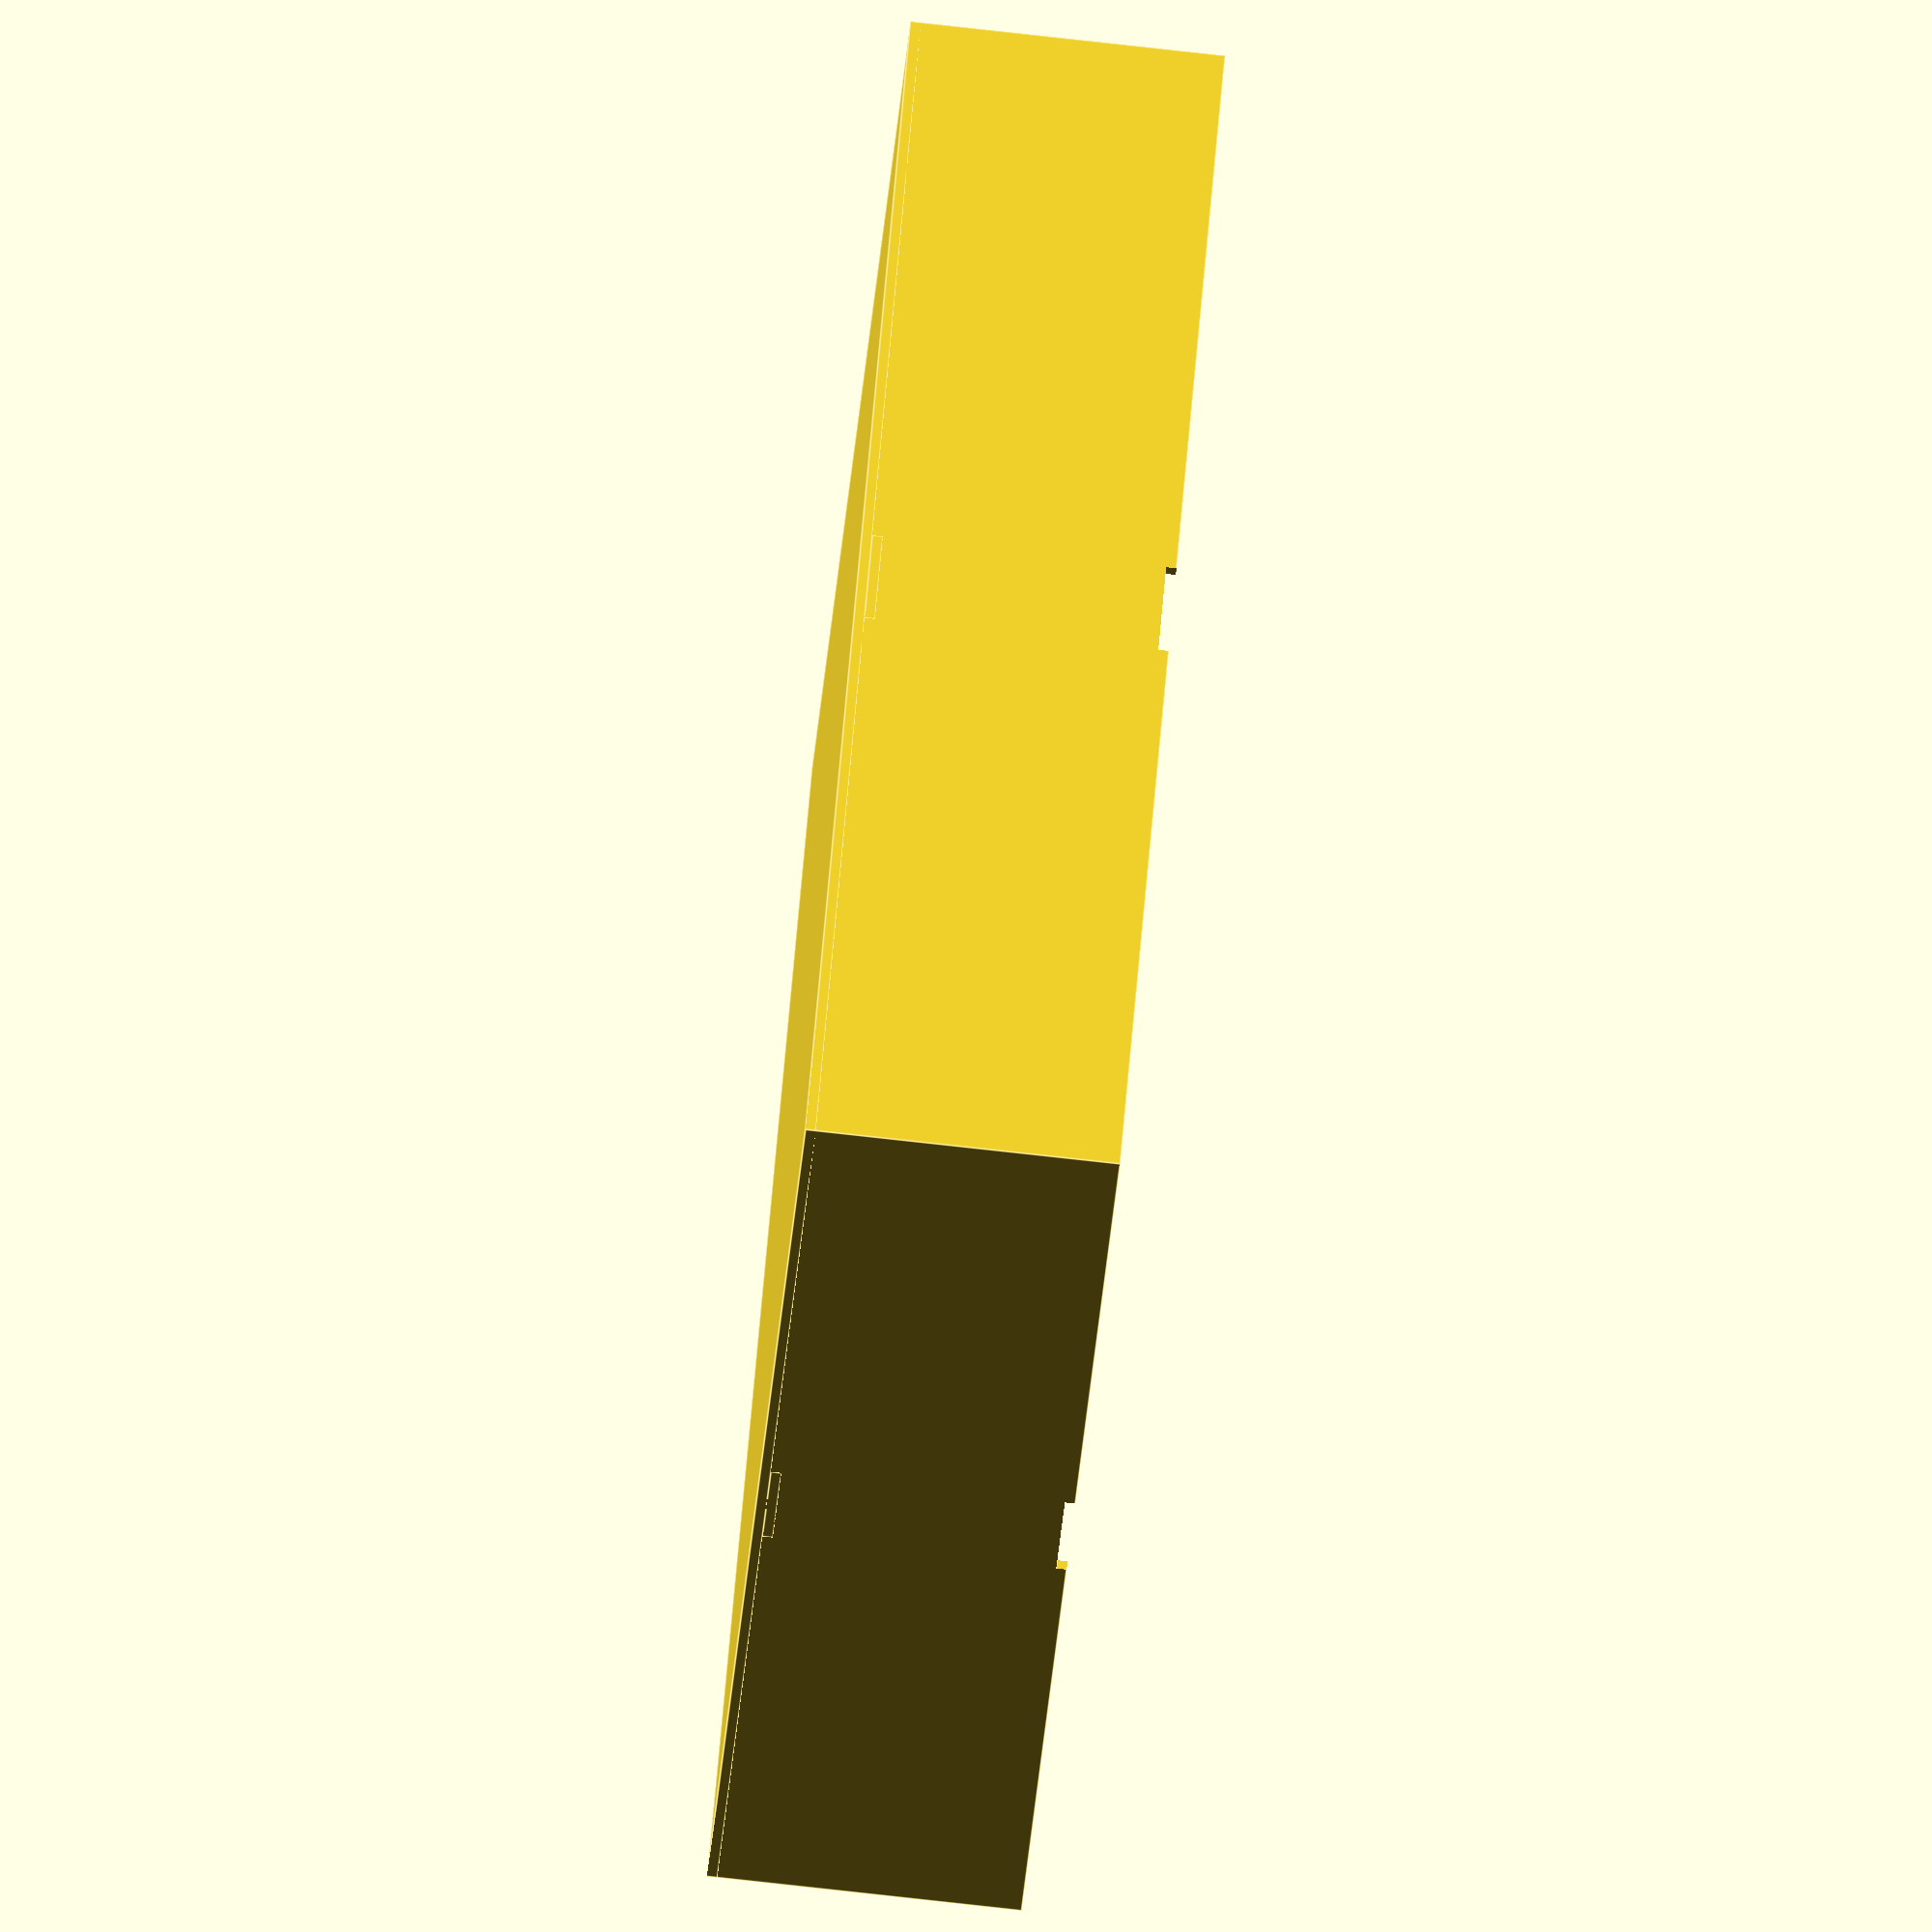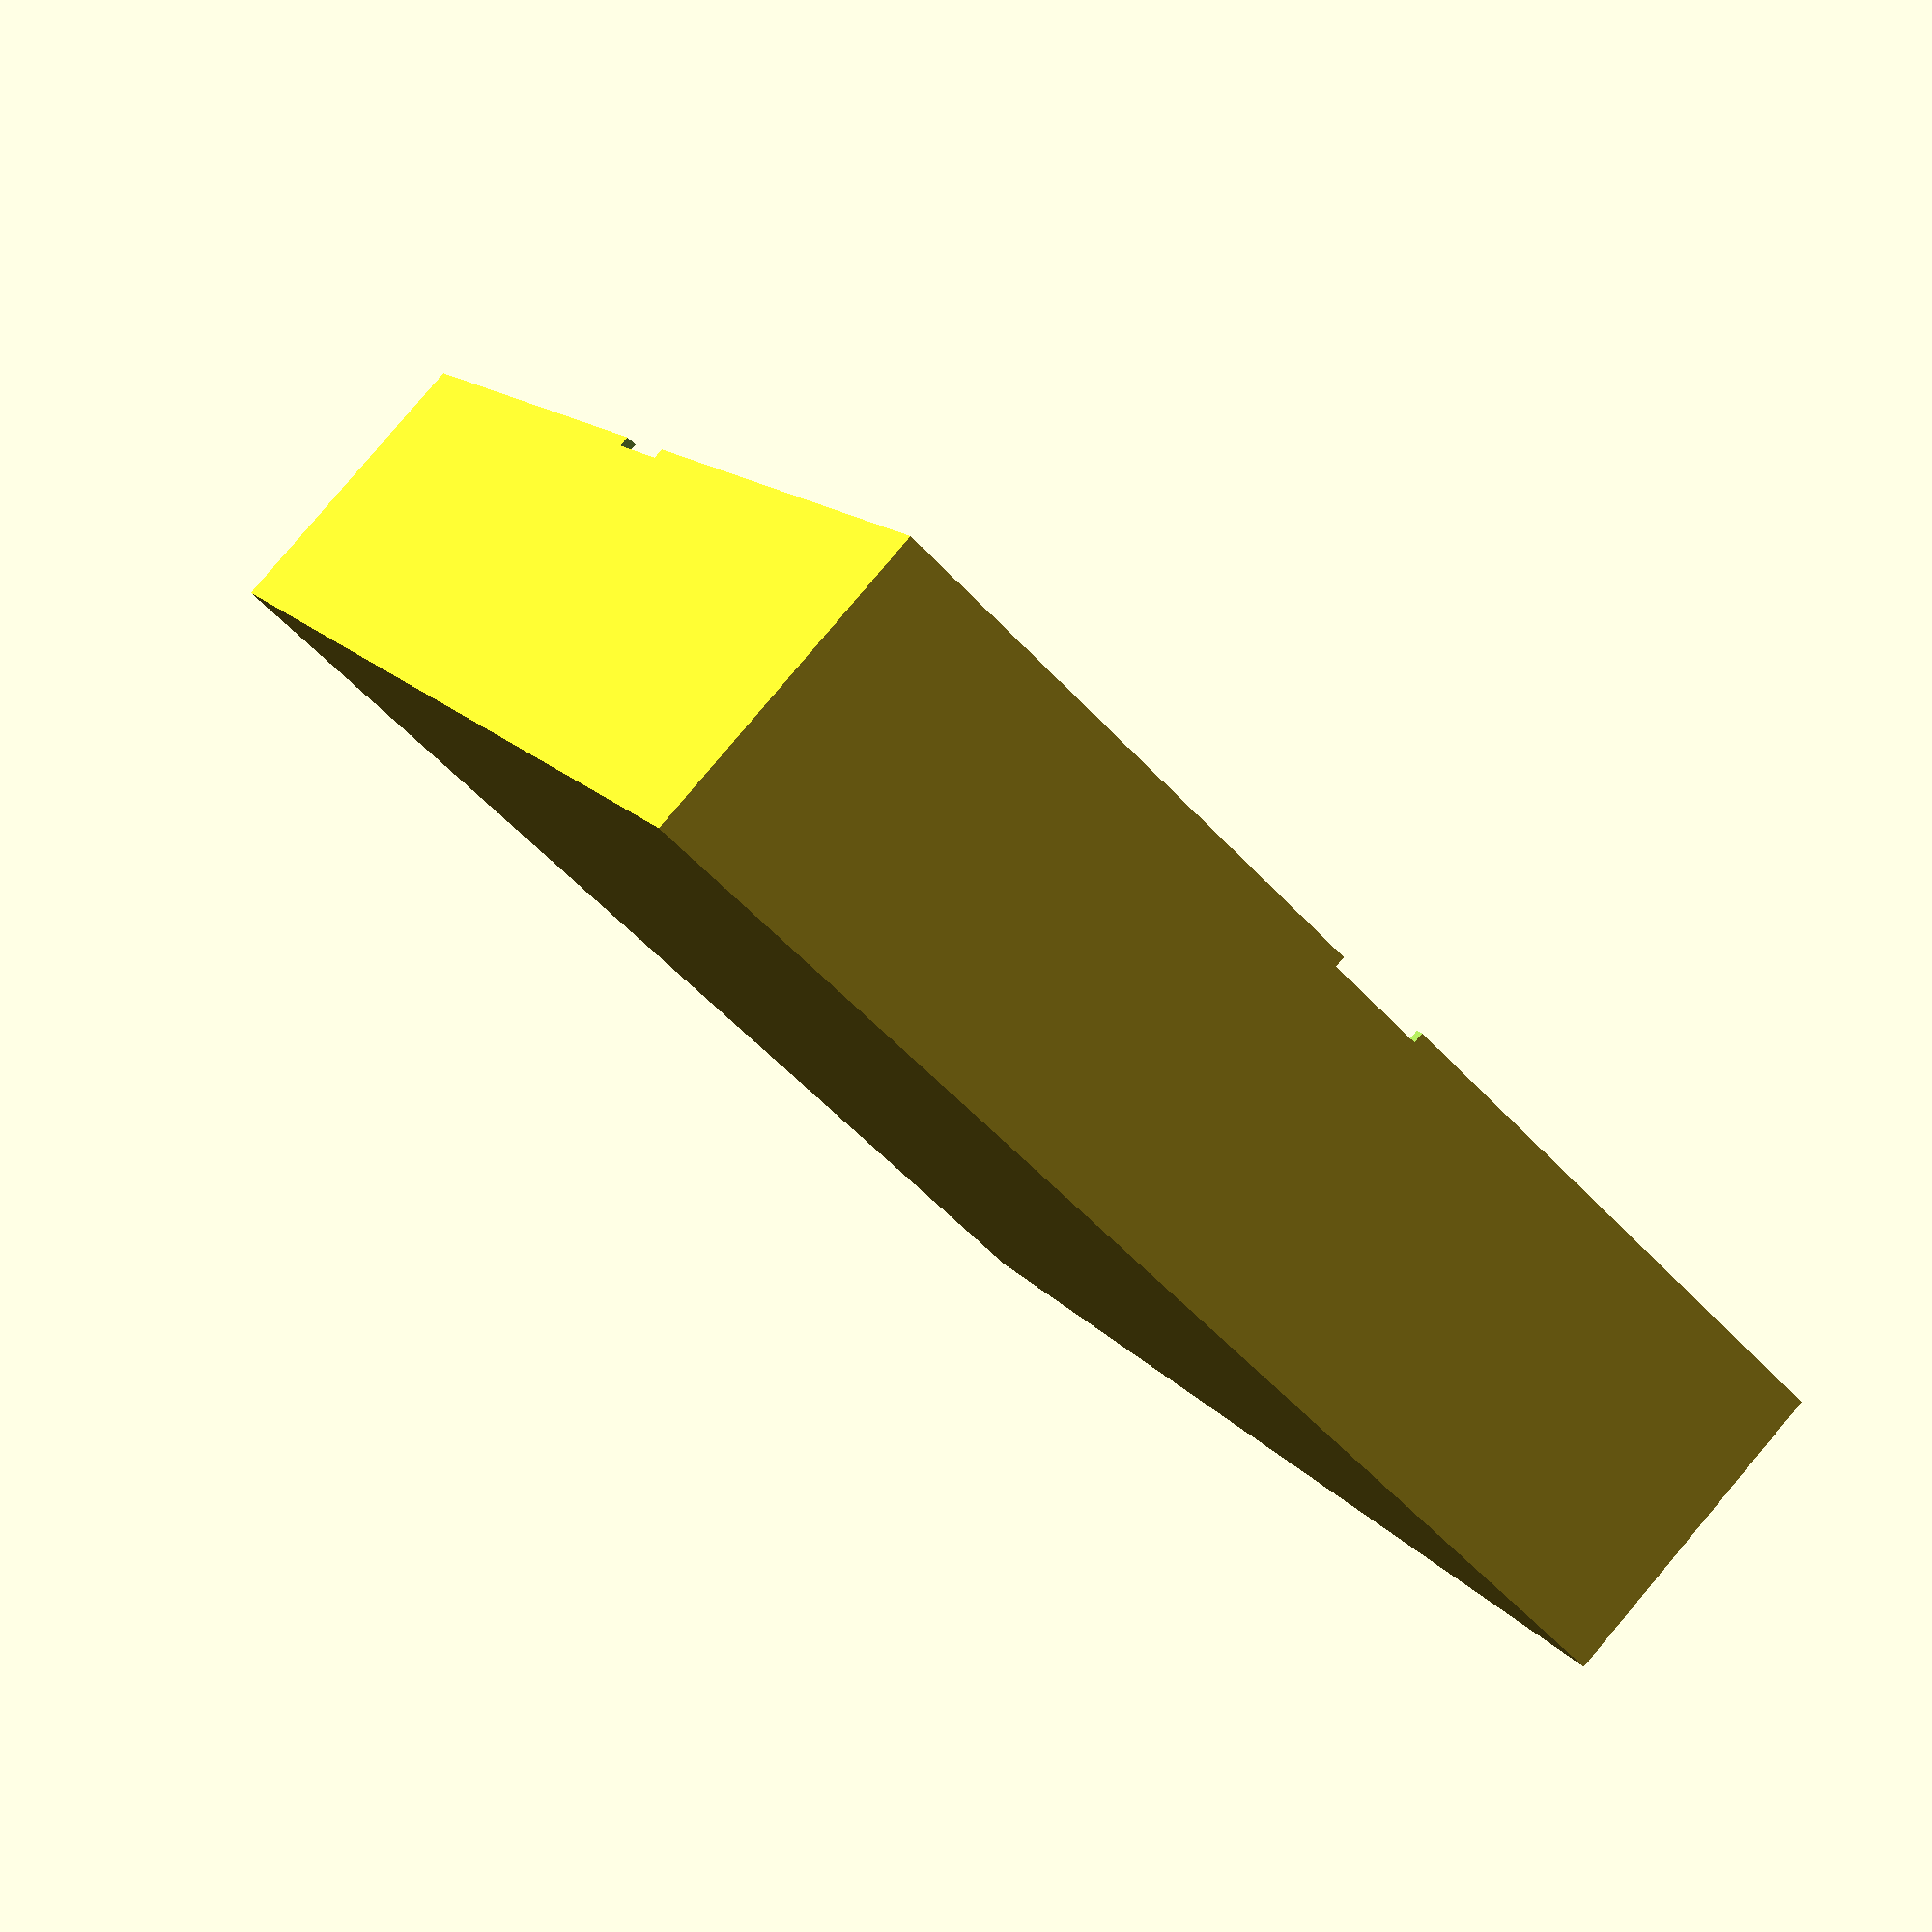
<openscad>
$inch = 25.4;
$half = $inch/2;
$quarter = $inch/4;
$eigth = $inch/8;
$sixteenth = $inch/16;
$thirtysecondth = $inch/32;

$fn=128;

$cut_away = 0;

$make_lid=0;
$make_box=1;


// Wall thickness for box (walls, top, bottom)
$wall = 2;
// clearance from center of standoff to inside of wall
$so_inset_x=18.3;
$so_inset_y=29;

// distance between centers on the standoffs (so)
$so_x_delta=93.5;
$so_y_delta=53.5;

// dimensions of box, given circuit board
$box_x = $so_x_delta+(2*$so_inset_x)+(2*$wall);
$box_y = $so_y_delta+(2*$so_inset_y)+(2*$wall);
// exterior total height of box subtracr wall twice for interior
$box_z = 30;

// stuff for lid
$inset = 1;
$tab_x=10;
$tab_y=10;
$screw_d=3;
$screw_r=1;

$standoff_h=8;
$standoff_r=4;
$bolt_r=1.5;
$bolt_h=3;

module make_hollow_box() {
      
    difference() {
        // raw box block
        cube([$box_x, $box_y, $box_z]);
        // inner hollow
        translate([$wall, $wall, $wall]) {
            cube([$box_x-(2*$wall), $box_y-(2*$wall), $box_z]);
        }

        translate([$wall-$inset, $wall-$inset, $box_z -($wall/2)]) {
            cube([$box_x-(2*($wall-$inset)), $box_y-(2*($wall-$inset)), $wall]);
        }
        // tabs
        translate([$box_x/2 - $tab_x/2, -0.2, $box_z-$wall/2]) {
            cube([$tab_x,$box_y+0.4,$wall/2+0.1]);
        } 

        translate([-0.1, $box_y/2-$tab_y/2,$box_z-$wall/2]) {
            cube([$box_x+0.2,$tab_y + 0.2,$wall]);
        }
/*
        //tab screw holes
        translate([$wall/2, $box_y/2, $box_z - 4 $box_z - ($wall/2+$screw_d-0.1)]) {
            cylinder(r=$screw_r, h=10);
        }

        translate([$box_x-($wall/2), $box_y/2, $box_z - ($wall/2+$screw_d-0.1)]) {
            cylinder(r=$screw_r, h=$screw_d + 10);
        }   
*/
    }
}

module make_standoff() {
    difference() {
        cylinder(r=$standoff_r, h=$standoff_h);
        translate([0,0,$standoff_h-$bolt_h]) {
             cylinder(r=$bolt_r, h=$bolt_h + 0.1);
        }
    }
}

module make_standoffs() {
    translate([0, 0, 0]) {
        make_standoff();
    }
    translate([$so_x_delta, 0, 0]) {
        make_standoff();
    }
    translate([0, $so_y_delta, 0]) {
        make_standoff();
    }
    translate([$so_x_delta, $so_y_delta, 0]) {
        make_standoff();
    }
}

module make_lid() {
    difference() {
	    union() {
	        cube([$box_x, $box_y, $wall/2]);
	        translate([$wall-$inset,$wall-$inset,$wall/2]) {
		        cube([$box_x-(2*$inset), 
		              $box_y-(2*$inset),
		              $wall/2]);
	        }
	        translate([$box_x/2-$tab_x/2,0,$wall/2]) {
	            cube([$tab_x,$box_y,$wall/2]);
	        }
	        translate([0, $box_y/2-$tab_y/2,$wall/2]) {
	            cube([$box_x, $tab_y, $wall/2]);
	        }
	    }
       //tab screw holes
       translate([$wall/2,$box_y/2,0]) {
           cylinder(r=$screw_r + 0.25, h=2*$screw_d + 0.1);
       }
       translate([$box_x-($wall/2),$box_y/2,0]) {
           cylinder(r=$screw_r + 0.25, h=2*$screw_d + 0.1);
       }
    }
}

module make_parts() {
   difference() {
	   union() {
	        make_hollow_box();
	        translate([$so_inset_x+$wall, $so_inset_y+$wall, $wall-0.1]) {
	            make_standoffs();
	        }
	   }
/*
      translate([$box_x/3, -1, 15]) {
			rotate([0,90,90]) {
				cylinder(r=10, h=6);
			}
      }
      translate([2*$box_x/3, $box_y-$wall-1, 15]) {
			rotate([0,90,90]) {
				cylinder(r=6, h=6);
			}
      }
*/
   }
}

/*
$2d = 0;
if ($2d) {
    projection(cut=true) {
       translate([0,0,0]) rotate([0,0,0]) {
         make_parts();
       }
	}
} else {
   translate([0,0,0]) {
      union() {
         translate([$standoff_r,$standoff_r,0]) {
            make_parts();
          //  cube([$so_x_delta, $so_y_delta,1]);
         }
         translate([$standoff_r,$standoff_r,0]) {
         //   make_standoffs();
         }
      }
   }
*/

   if ($make_box){ 
	   make_parts();
   }
   if ($make_lid && $make_box) {
		translate([0,$box_y + 5,0]) {
	       make_lid();
	   }
	} else {
		make_lid();
    }

//  for measuring and calibrating
//      translate([0,0,40]) {
//        cube([140,121.5,8]);
//      }



</openscad>
<views>
elev=80.6 azim=227.5 roll=263.7 proj=o view=edges
elev=96.8 azim=61.2 roll=319.8 proj=p view=wireframe
</views>
